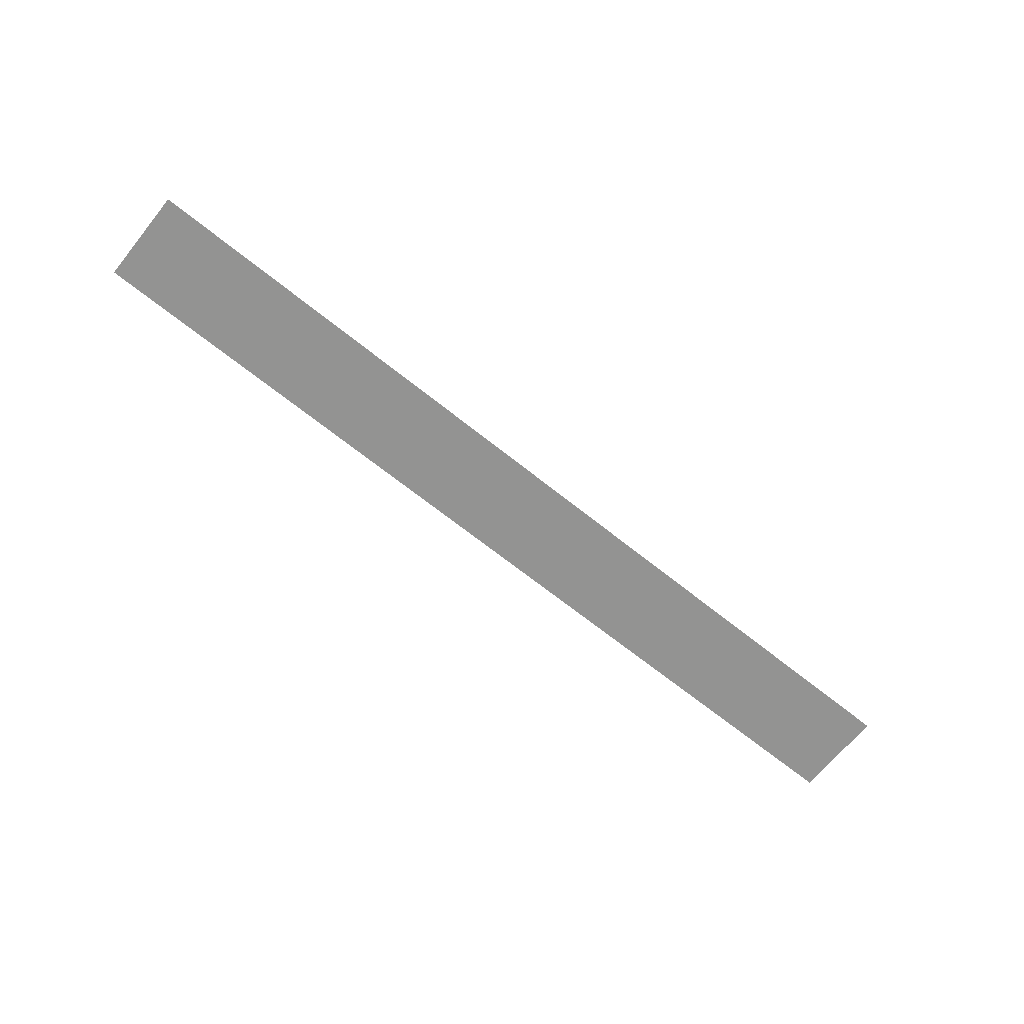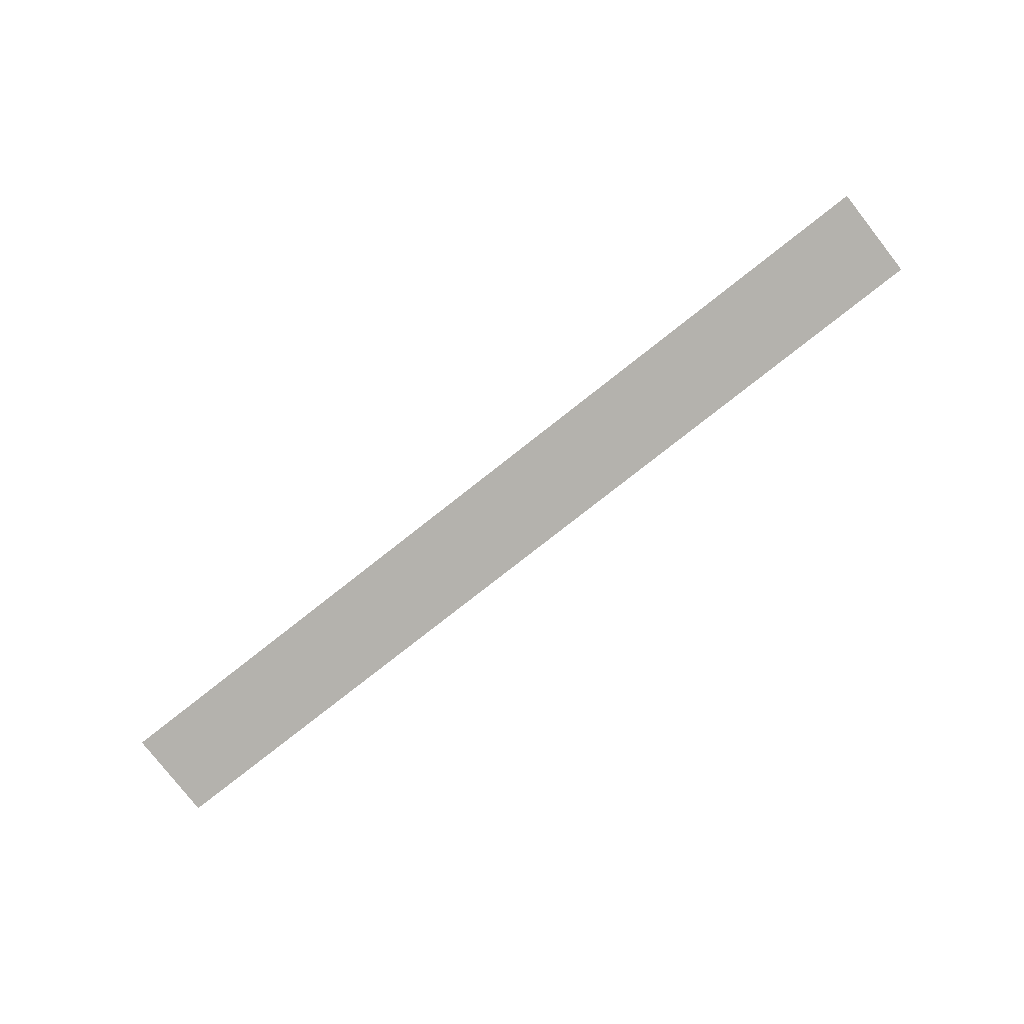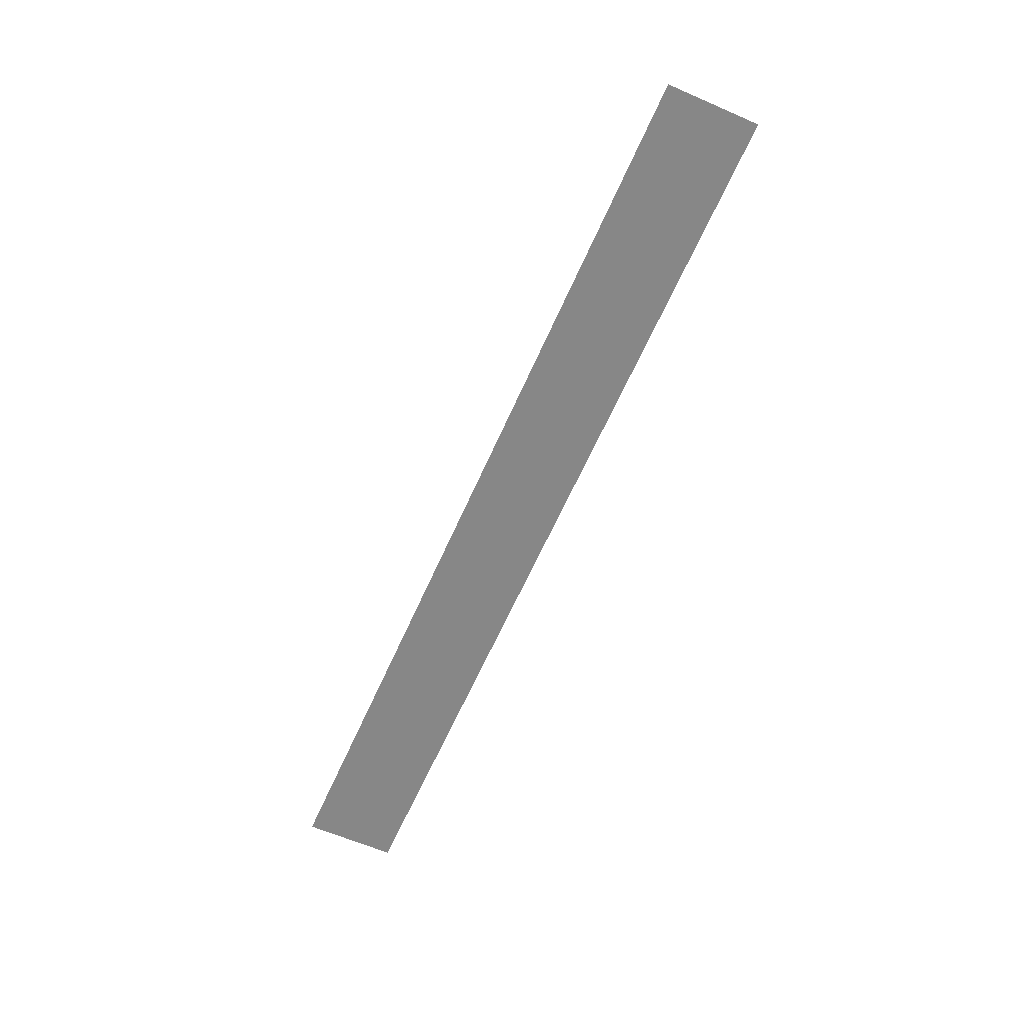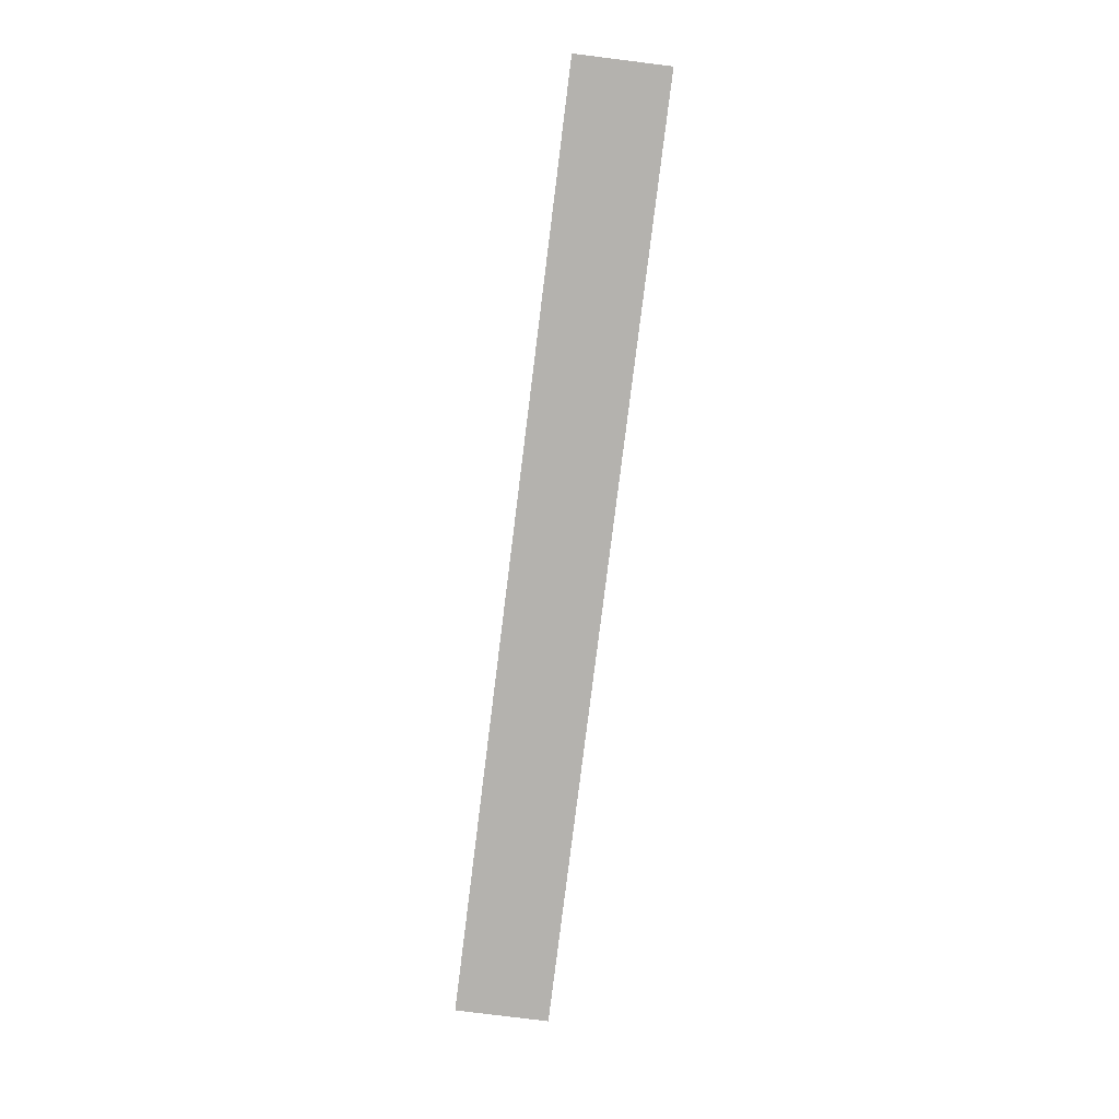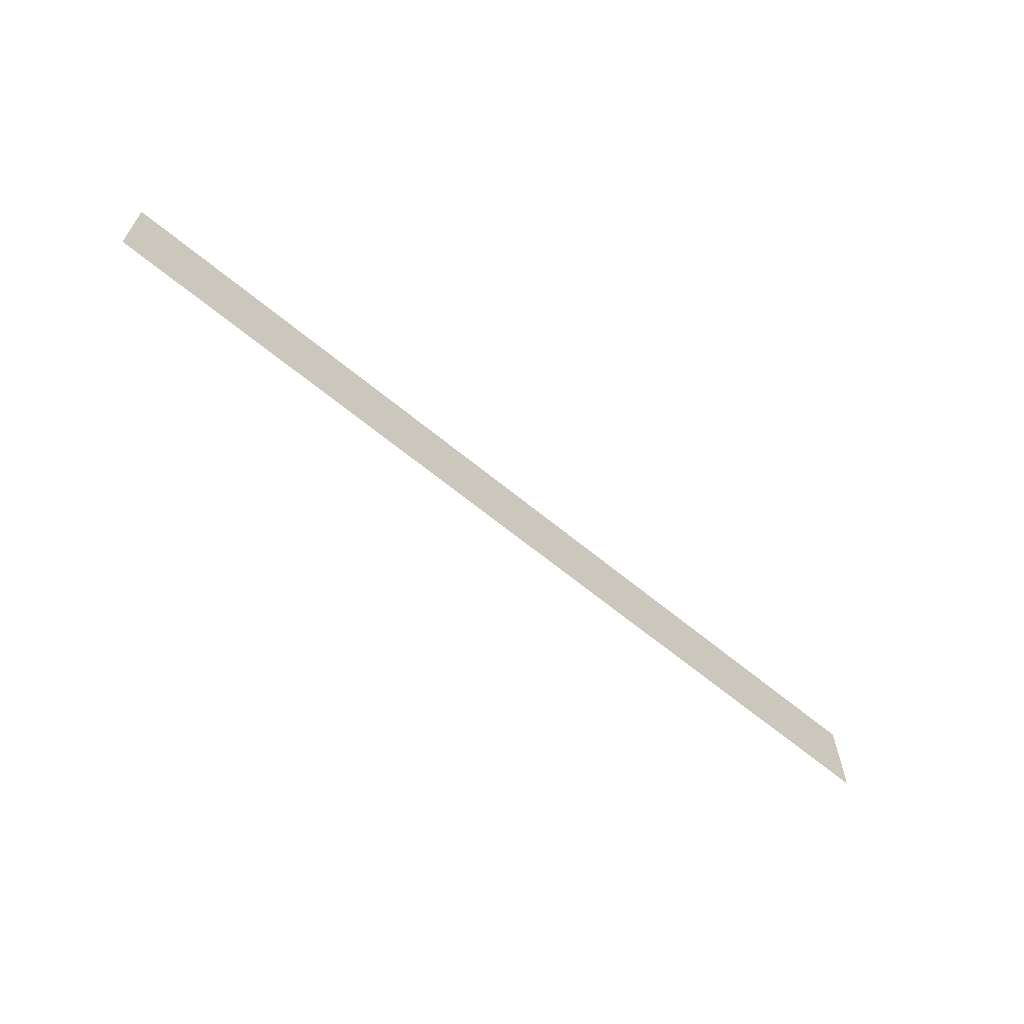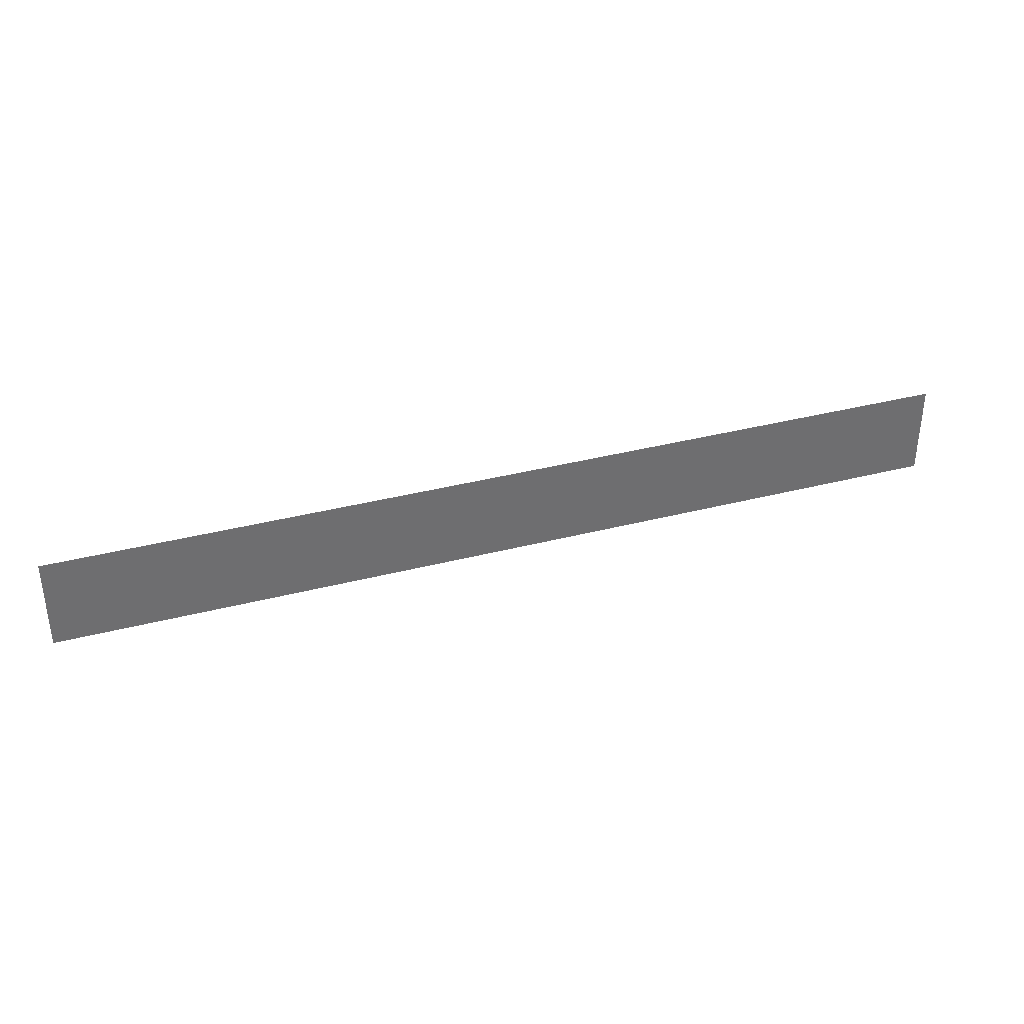
<metadata>
{"format":"obj","ext":"obj","renderer":"f3d","projection":"perspective","resolution":1024,"background":"white","views":[{"elev":-66.6,"azim":141.0,"up":"+Y"},{"elev":-79.5,"azim":38.1,"up":"+Y"},{"elev":-62.6,"azim":66.3,"up":"+Y"},{"elev":-79.8,"azim":-97.1,"up":"+Y"},{"elev":-63.7,"azim":-40.0,"up":"+Z"},{"elev":36.3,"azim":-18.7,"up":"+Z"}]}
</metadata>
<code>
o Group23/mesh22/mesh22-geometry#mesh22-geometry
v -0.6903 -0.03076 0.2551
v 0.7709 -0.03076 0.1084
v -0.6903 -0.03076 0.1084
v 0.7709 -0.03076 0.2551
f 1 2 3
f 2 1 4
f 3 2 1
f 4 1 2

</code>
